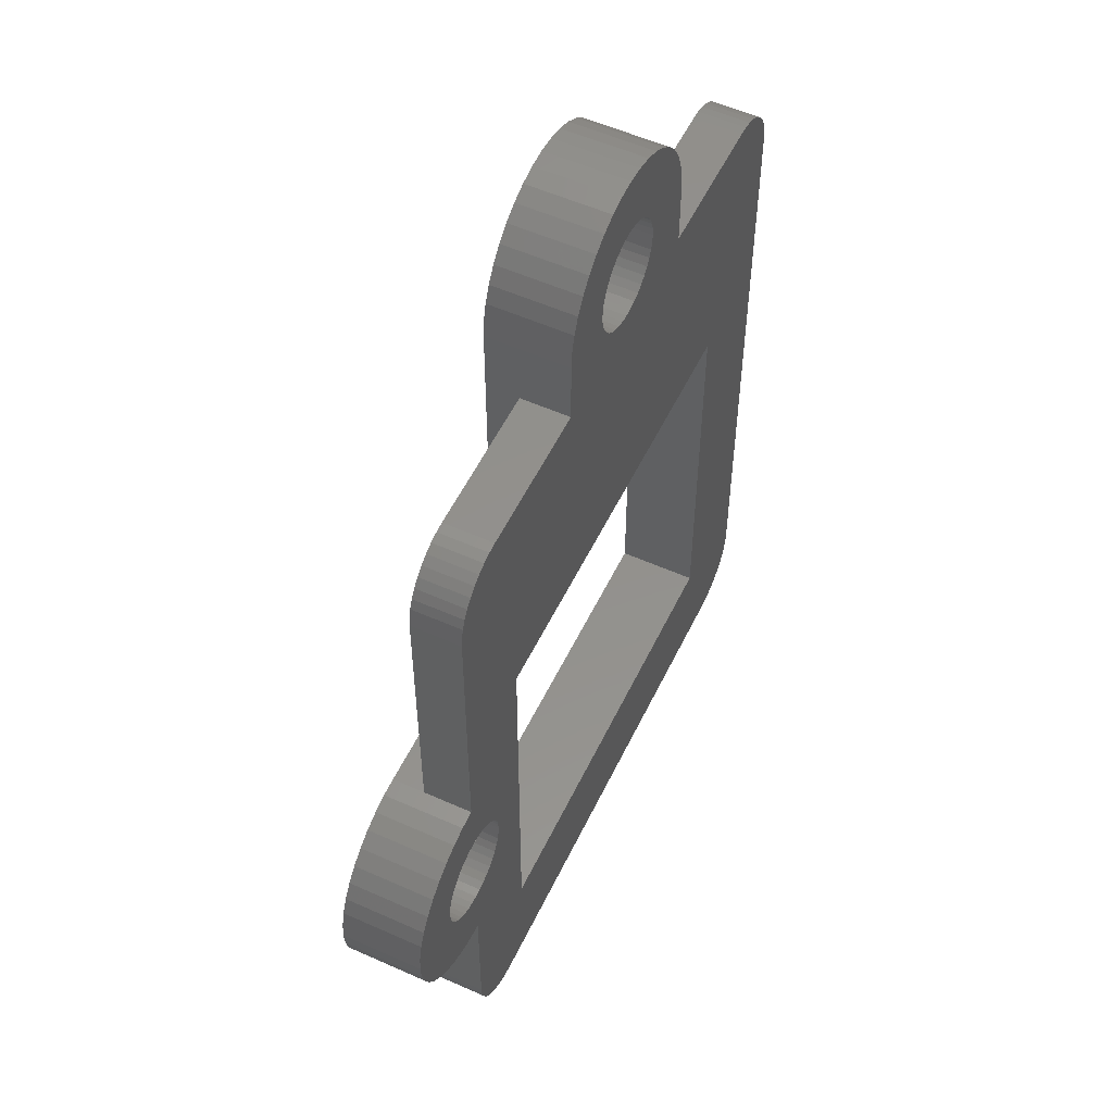
<metadata>
{"format":"stl","ext":"stl","renderer":"f3d","projection":"perspective","resolution":1024,"background":"white","views":[{"elev":54.5,"azim":115.4,"up":"+Y"}]}
</metadata>
<code>
# stl→obj: 442 verts, 892 faces
v -10 -8 0
v -9.975 -8.313 0
v -10 -8 1.5
v -9.975 -8.313 1.5
v -10 12 0
v -9.975 12.31 0
v -9.902 12.62 0
v -9.782 12.91 0
v -9.618 13.18 0
v -9.414 13.41 0
v -9.176 13.62 0
v -8.908 13.78 0
v -8.618 13.9 0
v -8.313 13.98 0
v -8 14 0
v -6.5 6.25 0
v -3.5 14 0
v -3.5 16 0
v -3.457 16.55 0
v -3.329 17.08 0
v -3.119 17.59 0
v -2.832 18.06 0
v -2.475 18.47 0
v -2.057 18.83 0
v -1.131 17.13 0
v -0.5475 19.46 0
v 3.458e-15 19.5 0
v -0.4944 17.52 0
v 0.5475 19.46 0
v 0 17.6 0
v 1.082 19.33 0
v 0.4944 17.52 0
v 1.589 19.12 0
v 1.131 17.13 0
v 2.057 18.83 0
v 1.426 16.73 0
v 2.475 18.47 0
v 1.58 16.25 0
v 2.832 18.06 0
v 10.49 -1.522 0
v 13.46 -0.5475 0
v 13.33 -1.082 0
v 7 6.25 0
v 10 12 0
v 10 3.5 0
v 9.274 1.426 0
v 11.59 3.119 0
v 12.06 2.832 0
v 10.25 1.58 0
v 12.47 2.475 0
v 9.75 -1.58 0
v 10 -1.6 0
v 12.83 -2.057 0
v 11.13 1.131 0
v 12.83 2.057 0
v 13.12 1.589 0
v 11.52 0.4944 0
v 13.33 1.082 0
v 11.6 0 0
v 13.46 0.5475 0
v 11.52 -0.4944 0
v 13.5 0 0
v 11.29 -0.9405 0
v 9.06 1.294 0
v 10 -3.5 0
v 12.06 -2.832 0
v 11.59 -3.119 0
v 10 -8 0
v 7 -6.25 0
v 11.08 3.329 0
v 10.55 3.457 0
v -1.589 19.12 0
v 9.975 -8.313 0
v 9.902 -8.618 0
v 9.782 -8.908 0
v 9.618 -9.176 0
v 9.414 -9.414 0
v 9.176 -9.618 0
v 8.908 -9.782 0
v 8.618 -9.902 0
v 8.313 -9.975 0
v 8 -10 0
v -8 -10 0
v -8.313 -9.975 0
v -8.618 -9.902 0
v -8.908 -9.782 0
v -9.176 -9.618 0
v -9.414 -9.414 0
v -9.618 -9.176 0
v -9.782 -8.908 0
v -9.902 -8.618 0
v -6.5 -6.25 0
v -1.082 19.33 0
v 1.522 15.51 0
v 1.426 15.27 0
v 10.73 -1.426 0
v -0.9405 17.29 0
v -0.7264 17.43 0
v 11.43 -0.7264 0
v 1.58 15.75 0
v 1.6 16 0
v 1.522 16.49 0
v 1.294 16.94 0
v 0.9405 17.29 0
v 0.7264 17.43 0
v 0.2503 17.58 0
v -0.2503 17.58 0
v -1.294 16.94 0
v -1.426 16.73 0
v -1.522 16.49 0
v 9.506 1.522 0
v 13.12 -1.589 0
v 10.25 -1.58 0
v 8.4 0 0
v 8.42 -0.2503 0
v 8.42 0.2503 0
v 10.49 1.522 0
v 8.478 0.4944 0
v 8.706 0.9405 0
v 8.574 0.7264 0
v 8.869 1.131 0
v 10.94 -1.294 0
v 11.13 -1.131 0
v 11.58 -0.2503 0
v 11.58 0.2503 0
v 11.43 0.7264 0
v 11.29 0.9405 0
v 10.94 1.294 0
v 12.47 -2.475 0
v 10.73 1.426 0
v 9.506 -1.522 0
v 9.274 -1.426 0
v 10 1.6 0
v 9.75 1.58 0
v 8.478 -0.4944 0
v 8.574 -0.7264 0
v 8.706 -0.9405 0
v 8.869 -1.131 0
v 9.06 -1.294 0
v 11.08 -3.329 0
v 10.55 -3.457 0
v -1.58 16.25 0
v -1.6 16 0
v -1.58 15.75 0
v -1.522 15.51 0
v -1.426 15.27 0
v -1.294 15.06 0
v -1.131 14.87 0
v -0.9405 14.71 0
v -0.7264 14.57 0
v -0.4944 14.48 0
v -0.2503 14.42 0
v 0 14.4 0
v 0.2503 14.42 0
v 0.4944 14.48 0
v 0.7264 14.57 0
v 0.9405 14.71 0
v 1.131 14.87 0
v 3.119 17.59 0
v 1.294 15.06 0
v 3.329 17.08 0
v 3.457 16.55 0
v 3.5 16 0
v 3.5 14 0
v 8 14 0
v 8.313 13.98 0
v 8.618 13.9 0
v 8.908 13.78 0
v 9.176 13.62 0
v 9.414 13.41 0
v 9.618 13.18 0
v 9.782 12.91 0
v 9.902 12.62 0
v 9.975 12.31 0
v -10 12 1.5
v -9.782 -8.908 1.5
v -9.902 -8.618 1.5
v -9.618 -9.176 1.5
v -9.414 -9.414 1.5
v -9.176 -9.618 1.5
v -8.908 -9.782 1.5
v -8.618 -9.902 1.5
v -8.313 -9.975 1.5
v -8 -10 1.5
v -7.975 -6.313 1.5
v 6.618 -7.902 1.5
v 6.313 -7.975 1.5
v 8 -10 1.5
v 7.176 -7.618 1.5
v 6.908 -7.782 1.5
v 8.908 -9.782 1.5
v 7.414 -7.414 1.5
v 9.176 -9.618 1.5
v 7.618 -7.176 1.5
v 9.414 -9.414 1.5
v 7.782 -6.908 1.5
v 9.618 -9.176 1.5
v 7.902 -6.618 1.5
v 9.782 -8.908 1.5
v 10 -8 1.5
v 8 -6 1.5
v 9.975 -8.313 1.5
v 8.618 -9.902 1.5
v 10 -3.5 1.5
v 8 -3.5 1.5
v 7.975 -6.313 1.5
v 9.902 -8.618 1.5
v -7.414 9.414 1.5
v -7.176 9.618 1.5
v 8.313 -9.975 1.5
v 6 -8 1.5
v -6 -8 1.5
v -6.313 -7.975 1.5
v -6.618 -7.902 1.5
v -6.908 -7.782 1.5
v -7.782 8.908 1.5
v -7.618 9.176 1.5
v -7.176 -7.618 1.5
v -7.414 -7.414 1.5
v -7.618 -7.176 1.5
v -7.782 -6.908 1.5
v -7.902 -6.618 1.5
v -8 -6 1.5
v -7.975 8.313 1.5
v -8 8 1.5
v -7.902 8.618 1.5
v -6.908 9.782 1.5
v -6.618 9.902 1.5
v -6.313 9.975 1.5
v -6 10 1.5
v -3.5 10 1.5
v -3.5 14 1.5
v -8 14 1.5
v -8.313 13.98 1.5
v -8.618 13.9 1.5
v -8.908 13.78 1.5
v -9.176 13.62 1.5
v -9.414 13.41 1.5
v -9.618 13.18 1.5
v -9.782 12.91 1.5
v -9.902 12.62 1.5
v -9.975 12.31 1.5
v 10 -3.5 2.5
v 10.55 -3.457 2.5
v 11.08 -3.329 2.5
v 11.59 -3.119 2.5
v 12.06 -2.832 2.5
v 12.47 -2.475 2.5
v 12.83 -2.057 2.5
v 13.12 -1.589 2.5
v 13.33 -1.082 2.5
v 13.46 -0.5475 2.5
v 13.5 0 2.5
v 13.46 0.5475 2.5
v 13.33 1.082 2.5
v 13.12 1.589 2.5
v 12.83 2.057 2.5
v 12.47 2.475 2.5
v 12.06 2.832 2.5
v 11.59 3.119 2.5
v 11.08 3.329 2.5
v 10.55 3.457 2.5
v 10 3.5 1.5
v 10 3.5 2.5
v 10 12 1.5
v 9.975 12.31 1.5
v 9.902 12.62 1.5
v 9.782 12.91 1.5
v 9.618 13.18 1.5
v 9.414 13.41 1.5
v 9.176 13.62 1.5
v 8.908 13.78 1.5
v 8.618 13.9 1.5
v 8.313 13.98 1.5
v 8 14 1.5
v 3.5 14 1.5
v 3.5 10 2.5
v 3.5 10 1.5
v 3.5 16 2.5
v 3.457 16.55 2.5
v 3.329 17.08 2.5
v 3.119 17.59 2.5
v 2.832 18.06 2.5
v 2.475 18.47 2.5
v 2.057 18.83 2.5
v 1.589 19.12 2.5
v 1.082 19.33 2.5
v 0.5475 19.46 2.5
v 3.458e-15 19.5 2.5
v -0.5475 19.46 2.5
v -1.082 19.33 2.5
v -1.589 19.12 2.5
v -2.057 18.83 2.5
v -2.475 18.47 2.5
v -2.832 18.06 2.5
v -3.119 17.59 2.5
v -3.329 17.08 2.5
v -3.457 16.55 2.5
v -3.5 16 2.5
v -3.5 10 2.5
v -6.5 6.25 2.5
v -6.5 -6.25 2.5
v 7 6.25 2.5
v 7 -6.25 2.5
v -1.6 16 2.5
v -1.58 15.75 2.5
v -1.58 16.25 2.5
v -1.522 16.49 2.5
v -1.426 16.73 2.5
v -1.294 16.94 2.5
v -1.131 17.13 2.5
v -0.9405 17.29 2.5
v -0.7264 17.43 2.5
v -0.4944 17.52 2.5
v -0.2503 17.58 2.5
v 0 17.6 2.5
v 0.2503 17.58 2.5
v 0.4944 17.52 2.5
v 0.7264 17.43 2.5
v 0.9405 17.29 2.5
v 1.131 17.13 2.5
v 1.294 16.94 2.5
v 1.426 16.73 2.5
v 1.522 16.49 2.5
v 1.58 16.25 2.5
v 1.6 16 2.5
v 1.58 15.75 2.5
v 1.522 15.51 2.5
v 1.426 15.27 2.5
v 1.294 15.06 2.5
v 1.131 14.87 2.5
v 0.9405 14.71 2.5
v 0.7264 14.57 2.5
v 0.4944 14.48 2.5
v 0.2503 14.42 2.5
v 0 14.4 2.5
v -0.2503 14.42 2.5
v -0.4944 14.48 2.5
v -0.7264 14.57 2.5
v -0.9405 14.71 2.5
v -1.131 14.87 2.5
v -1.294 15.06 2.5
v -1.426 15.27 2.5
v -1.522 15.51 2.5
v 8.42 0.2503 2.5
v 8.4 0 2.5
v 8.42 -0.2503 2.5
v 8.478 0.4944 2.5
v 8.574 0.7264 2.5
v 8.706 0.9405 2.5
v 8.869 1.131 2.5
v 9.06 1.294 2.5
v 9.274 1.426 2.5
v 9.506 1.522 2.5
v 9.75 1.58 2.5
v 10 1.6 2.5
v 10.25 1.58 2.5
v 10.49 1.522 2.5
v 10.73 1.426 2.5
v 10.94 1.294 2.5
v 11.13 1.131 2.5
v 11.29 0.9405 2.5
v 11.43 0.7264 2.5
v 11.52 0.4944 2.5
v 11.58 0.2503 2.5
v 11.6 0 2.5
v 11.58 -0.2503 2.5
v 11.52 -0.4944 2.5
v 11.43 -0.7264 2.5
v 11.29 -0.9405 2.5
v 11.13 -1.131 2.5
v 10.94 -1.294 2.5
v 10.73 -1.426 2.5
v 10.49 -1.522 2.5
v 10.25 -1.58 2.5
v 10 -1.6 2.5
v 9.75 -1.58 2.5
v 9.506 -1.522 2.5
v 9.274 -1.426 2.5
v 9.06 -1.294 2.5
v 8.869 -1.131 2.5
v 8.706 -0.9405 2.5
v 8.574 -0.7264 2.5
v 8.478 -0.4944 2.5
v -6 10 2.5
v -6.313 9.975 2.5
v -6.618 9.902 2.5
v -6.908 9.782 2.5
v -7.176 9.618 2.5
v -7.414 9.414 2.5
v -7.618 9.176 2.5
v -7.782 8.908 2.5
v -7.902 8.618 2.5
v -7.975 8.313 2.5
v -8 8 2.5
v -8 -6 2.5
v -7.975 -6.313 2.5
v -7.902 -6.618 2.5
v -7.782 -6.908 2.5
v -7.618 -7.176 2.5
v -7.414 -7.414 2.5
v -7.176 -7.618 2.5
v -6.908 -7.782 2.5
v -6.618 -7.902 2.5
v -6.313 -7.975 2.5
v -6 -8 2.5
v 6 -8 2.5
v 6.313 -7.975 2.5
v 6.618 -7.902 2.5
v 6.908 -7.782 2.5
v 7.176 -7.618 2.5
v 7.414 -7.414 2.5
v 7.618 -7.176 2.5
v 7.782 -6.908 2.5
v 7.902 -6.618 2.5
v 7.975 -6.313 2.5
v 8 -6 2.5
v 8 -3.5 2.5
v 8 3.5 2.5
v 7.975 8.313 2.5
v 8 8 2.5
v 7.902 8.618 2.5
v 7.782 8.908 2.5
v 7.618 9.176 2.5
v 7.414 9.414 2.5
v 7.176 9.618 2.5
v 6.908 9.782 2.5
v 6.618 9.902 2.5
v 6.313 9.975 2.5
v 6 10 2.5
v 8 3.5 1.5
v 6.618 9.902 1.5
v 6.908 9.782 1.5
v 6 10 1.5
v 7.176 9.618 1.5
v 6.313 9.975 1.5
v 7.414 9.414 1.5
v 7.618 9.176 1.5
v 7.782 8.908 1.5
v 7.902 8.618 1.5
v 7.975 8.313 1.5
v 8 8 1.5
f 1 2 3
f 3 2 4
f 1 5 2
f 2 5 6
f 2 6 7
f 2 7 8
f 2 8 9
f 2 9 10
f 2 10 11
f 2 11 12
f 2 12 13
f 2 13 14
f 2 14 15
f 16 15 17
f 18 19 17
f 19 20 17
f 17 20 21
f 21 22 17
f 17 22 23
f 17 23 24
f 25 26 27
f 28 27 29
f 30 29 31
f 32 31 33
f 34 33 35
f 36 35 37
f 38 37 39
f 40 41 42
f 43 44 45
f 46 47 48
f 49 48 50
f 51 52 53
f 54 55 56
f 57 56 58
f 59 58 60
f 61 60 62
f 63 62 41
f 43 46 64
f 43 45 46
f 45 47 46
f 65 66 67
f 68 69 65
f 45 70 47
f 45 71 70
f 17 24 72
f 68 73 2
f 2 73 74
f 2 74 75
f 2 75 76
f 2 76 77
f 2 77 78
f 2 78 79
f 2 79 80
f 2 80 81
f 2 81 82
f 2 82 83
f 2 83 84
f 2 84 85
f 2 85 86
f 2 86 87
f 2 87 88
f 2 88 89
f 2 89 90
f 2 90 91
f 2 15 16
f 92 2 16
f 17 72 93
f 2 69 68
f 94 39 95
f 96 41 40
f 97 27 98
f 61 62 99
f 100 39 94
f 101 39 100
f 38 39 101
f 102 37 38
f 103 35 36
f 34 35 103
f 104 33 34
f 105 33 104
f 32 33 105
f 106 31 32
f 30 31 106
f 107 29 30
f 28 29 107
f 98 27 28
f 25 27 97
f 108 26 25
f 109 26 108
f 110 26 109
f 46 48 111
f 52 112 53
f 52 113 112
f 113 42 112
f 113 40 42
f 43 114 115
f 43 116 114
f 49 50 117
f 43 118 116
f 43 119 120
f 43 121 119
f 43 64 121
f 122 41 96
f 123 41 122
f 63 41 123
f 99 62 63
f 43 120 118
f 124 60 61
f 59 60 124
f 125 58 59
f 57 58 125
f 126 56 57
f 127 56 126
f 54 56 127
f 128 55 54
f 50 55 128
f 51 53 129
f 50 128 130
f 131 129 66
f 50 130 117
f 132 66 65
f 133 48 49
f 134 48 133
f 111 48 134
f 43 115 69
f 115 135 69
f 135 136 69
f 136 65 69
f 136 137 65
f 137 138 65
f 138 139 65
f 139 132 65
f 132 131 66
f 131 51 129
f 65 67 140
f 65 140 141
f 16 17 93
f 16 93 26
f 16 26 110
f 16 110 142
f 16 142 143
f 16 143 144
f 16 144 145
f 16 145 146
f 16 146 147
f 16 147 148
f 16 148 149
f 16 149 150
f 16 150 151
f 16 151 152
f 16 152 153
f 16 153 154
f 16 154 155
f 36 37 102
f 16 155 156
f 16 156 157
f 16 157 158
f 95 39 159
f 160 95 159
f 160 159 161
f 158 160 161
f 16 158 161
f 16 161 162
f 16 162 163
f 16 163 164
f 16 164 165
f 16 165 166
f 16 166 167
f 16 167 168
f 16 168 169
f 16 169 170
f 16 170 171
f 16 171 172
f 16 172 173
f 16 173 174
f 16 174 44
f 16 44 43
f 69 2 92
f 1 3 5
f 5 3 175
f 175 3 4
f 176 175 177
f 177 175 4
f 178 175 176
f 179 175 178
f 180 175 179
f 181 175 180
f 182 175 181
f 183 175 182
f 184 175 183
f 185 175 184
f 186 187 188
f 189 190 191
f 192 189 193
f 194 192 195
f 196 194 197
f 198 196 199
f 200 201 202
f 190 186 203
f 204 205 200
f 205 201 200
f 206 198 207
f 202 206 207
f 208 209 175
f 207 198 199
f 199 196 197
f 197 194 195
f 195 192 193
f 193 189 191
f 191 190 203
f 203 186 210
f 188 187 184
f 187 211 184
f 211 212 184
f 212 213 184
f 213 214 184
f 214 215 184
f 216 217 175
f 215 218 184
f 218 219 184
f 219 220 184
f 220 221 184
f 217 208 175
f 221 222 184
f 222 185 184
f 223 175 185
f 224 175 225
f 226 175 224
f 216 175 226
f 186 188 210
f 209 227 175
f 228 175 227
f 229 175 228
f 230 175 229
f 231 175 230
f 232 175 231
f 233 175 232
f 234 175 233
f 235 175 234
f 236 175 235
f 237 175 236
f 238 175 237
f 239 175 238
f 240 175 239
f 241 175 240
f 242 175 241
f 201 206 202
f 223 225 175
f 2 91 4
f 4 91 177
f 91 90 177
f 177 90 176
f 90 89 176
f 176 89 178
f 89 88 178
f 178 88 179
f 179 88 87
f 180 179 87
f 180 87 86
f 181 180 86
f 181 86 85
f 182 181 85
f 182 85 84
f 183 182 84
f 183 84 83
f 184 183 83
f 184 83 82
f 188 184 82
f 188 82 81
f 210 188 81
f 210 81 80
f 203 210 80
f 203 80 79
f 191 203 79
f 191 79 78
f 193 191 78
f 193 78 77
f 195 193 77
f 195 77 76
f 197 195 76
f 197 76 75
f 199 197 75
f 199 75 74
f 207 199 74
f 207 74 73
f 202 207 73
f 202 73 68
f 200 202 68
f 200 68 65
f 204 200 65
f 204 65 141
f 243 204 244
f 244 204 141
f 244 141 140
f 245 244 140
f 245 140 67
f 246 245 67
f 246 67 66
f 247 246 66
f 247 66 129
f 248 247 129
f 248 129 53
f 249 248 53
f 249 53 112
f 250 249 112
f 250 112 42
f 251 250 42
f 251 42 41
f 252 251 41
f 252 41 62
f 253 252 62
f 62 60 254
f 253 62 254
f 60 58 255
f 254 60 255
f 58 56 256
f 255 58 256
f 56 55 257
f 256 56 257
f 55 50 258
f 257 55 258
f 48 259 50
f 50 259 258
f 47 260 48
f 48 260 259
f 70 261 47
f 47 261 260
f 71 262 70
f 70 262 261
f 45 263 71
f 71 263 264
f 71 264 262
f 263 45 44
f 265 263 44
f 44 174 266
f 265 44 266
f 174 173 267
f 266 174 267
f 173 172 268
f 267 173 268
f 172 171 269
f 268 172 269
f 171 170 270
f 269 171 270
f 169 271 170
f 170 271 270
f 168 272 169
f 169 272 271
f 167 273 168
f 168 273 272
f 166 274 167
f 167 274 273
f 165 275 166
f 166 275 274
f 164 276 165
f 165 276 275
f 277 278 276
f 279 277 276
f 164 163 276
f 163 279 276
f 163 162 280
f 279 163 280
f 162 161 281
f 280 162 281
f 161 159 282
f 281 161 282
f 159 39 283
f 282 159 283
f 39 37 284
f 283 39 284
f 35 285 37
f 37 285 284
f 33 286 35
f 35 286 285
f 31 287 33
f 33 287 286
f 29 288 31
f 31 288 287
f 27 289 29
f 29 289 288
f 26 290 27
f 27 290 289
f 93 291 26
f 26 291 290
f 72 292 93
f 93 292 291
f 24 293 72
f 72 293 292
f 23 294 24
f 24 294 293
f 22 295 23
f 23 295 294
f 21 296 22
f 22 296 295
f 20 297 21
f 21 297 296
f 19 298 20
f 20 298 297
f 18 299 19
f 19 299 298
f 231 300 232
f 232 300 299
f 232 299 18
f 232 18 17
f 15 233 17
f 17 233 232
f 14 234 15
f 15 234 233
f 13 235 14
f 14 235 234
f 12 236 13
f 13 236 235
f 11 237 12
f 12 237 236
f 10 238 11
f 11 238 237
f 9 239 10
f 10 239 238
f 8 240 9
f 9 240 239
f 7 241 8
f 8 241 240
f 6 242 7
f 7 242 241
f 5 175 6
f 6 175 242
f 16 301 302
f 92 16 302
f 43 303 301
f 16 43 301
f 303 43 304
f 304 43 69
f 304 69 302
f 302 69 92
f 305 306 144
f 143 305 144
f 142 307 305
f 143 142 305
f 110 308 307
f 142 110 307
f 109 309 308
f 110 109 308
f 108 310 309
f 109 108 309
f 25 311 310
f 108 25 310
f 97 312 311
f 25 97 311
f 98 313 312
f 97 98 312
f 28 314 313
f 98 28 313
f 107 315 314
f 28 107 314
f 30 316 315
f 107 30 315
f 106 317 316
f 30 106 316
f 32 318 317
f 106 32 317
f 105 319 318
f 32 105 318
f 104 320 319
f 105 104 319
f 34 321 320
f 104 34 320
f 322 321 103
f 103 321 34
f 323 322 36
f 36 322 103
f 324 323 102
f 102 323 36
f 325 324 38
f 38 324 102
f 326 325 101
f 101 325 38
f 326 101 327
f 327 101 100
f 327 100 328
f 328 100 94
f 328 94 329
f 329 94 95
f 329 95 330
f 330 95 160
f 330 160 331
f 331 160 158
f 331 158 332
f 332 158 157
f 332 157 333
f 333 157 156
f 333 156 334
f 334 156 155
f 334 155 335
f 335 155 154
f 335 154 336
f 336 154 153
f 336 153 337
f 337 153 152
f 337 152 338
f 338 152 151
f 338 151 339
f 339 151 150
f 339 150 340
f 340 150 149
f 340 149 341
f 341 149 148
f 342 341 148
f 147 342 148
f 343 342 147
f 146 343 147
f 344 343 146
f 145 344 146
f 306 344 145
f 144 306 145
f 116 345 346
f 114 116 346
f 346 347 115
f 114 346 115
f 118 348 345
f 116 118 345
f 120 349 348
f 118 120 348
f 119 350 349
f 120 119 349
f 121 351 350
f 119 121 350
f 64 352 351
f 121 64 351
f 46 353 352
f 64 46 352
f 111 354 353
f 46 111 353
f 134 355 354
f 111 134 354
f 133 356 355
f 134 133 355
f 49 357 356
f 133 49 356
f 117 358 357
f 49 117 357
f 130 359 358
f 117 130 358
f 128 360 359
f 130 128 359
f 54 361 360
f 128 54 360
f 362 361 127
f 127 361 54
f 363 362 126
f 126 362 127
f 364 363 57
f 57 363 126
f 365 364 125
f 125 364 57
f 366 365 59
f 59 365 125
f 366 59 367
f 367 59 124
f 367 124 368
f 368 124 61
f 368 61 369
f 369 61 99
f 369 99 370
f 370 99 63
f 370 63 371
f 371 63 123
f 371 123 372
f 372 123 122
f 372 122 373
f 373 122 96
f 373 96 374
f 374 96 40
f 374 40 375
f 375 40 113
f 375 113 376
f 376 113 52
f 376 52 377
f 377 52 51
f 377 51 378
f 378 51 131
f 378 131 379
f 379 131 132
f 379 132 380
f 380 132 139
f 380 139 381
f 381 139 138
f 382 381 138
f 137 382 138
f 383 382 137
f 136 383 137
f 384 383 136
f 135 384 136
f 347 384 135
f 115 347 135
f 230 385 231
f 231 385 300
f 229 386 230
f 230 386 385
f 228 387 229
f 229 387 386
f 227 388 228
f 228 388 387
f 209 389 227
f 227 389 388
f 208 390 209
f 209 390 389
f 217 391 208
f 208 391 390
f 216 392 217
f 217 392 391
f 226 393 216
f 216 393 392
f 224 394 226
f 226 394 393
f 225 395 224
f 224 395 394
f 223 396 225
f 225 396 395
f 223 185 396
f 396 185 397
f 185 222 397
f 397 222 398
f 222 221 398
f 398 221 399
f 221 220 399
f 399 220 400
f 220 219 400
f 400 219 401
f 401 219 218
f 402 401 218
f 402 218 215
f 403 402 215
f 403 215 214
f 404 403 214
f 404 214 213
f 405 404 213
f 405 213 212
f 406 405 212
f 406 212 211
f 407 406 211
f 407 211 187
f 408 407 187
f 408 187 186
f 409 408 186
f 409 186 190
f 410 409 190
f 410 190 189
f 411 410 189
f 411 189 192
f 412 411 192
f 412 192 194
f 413 412 194
f 413 194 196
f 414 413 196
f 414 196 198
f 415 414 198
f 415 198 206
f 416 415 206
f 416 206 201
f 417 416 201
f 417 201 205
f 418 417 205
f 418 205 204
f 243 418 204
f 395 396 397
f 399 395 398
f 398 395 397
f 400 395 399
f 401 395 400
f 402 395 401
f 403 395 402
f 404 395 403
f 302 395 404
f 419 255 256
f 419 254 255
f 419 356 357
f 419 355 356
f 419 354 355
f 419 353 354
f 419 352 353
f 365 366 252
f 363 364 253
f 310 311 288
f 264 258 259
f 261 262 260
f 296 297 295
f 260 264 259
f 304 412 413
f 258 419 257
f 420 395 421
f 422 395 420
f 423 395 422
f 424 395 423
f 425 395 424
f 426 395 425
f 427 395 426
f 428 395 427
f 429 395 428
f 430 395 429
f 277 395 430
f 300 395 277
f 367 368 251
f 303 349 350
f 382 244 381
f 303 418 347
f 385 386 395
f 298 299 293
f 297 298 294
f 302 301 395
f 295 297 294
f 389 390 395
f 294 298 293
f 293 299 292
f 300 385 395
f 279 300 277
f 322 323 283
f 382 243 244
f 347 418 384
f 301 303 395
f 386 387 395
f 391 395 390
f 392 395 391
f 393 395 392
f 394 395 393
f 405 302 404
f 419 256 257
f 419 358 254
f 419 357 358
f 421 395 303
f 414 304 413
f 317 318 286
f 383 418 243
f 315 316 287
f 303 417 418
f 303 416 417
f 303 415 416
f 303 414 415
f 311 312 288
f 303 304 414
f 312 313 288
f 313 314 288
f 314 315 287
f 288 314 287
f 316 317 286
f 384 418 383
f 287 316 286
f 383 243 382
f 286 318 285
f 381 245 380
f 318 319 285
f 380 246 379
f 285 320 284
f 320 321 284
f 284 322 283
f 303 347 346
f 283 323 282
f 303 345 348
f 323 324 282
f 282 325 281
f 368 369 250
f 325 326 281
f 303 350 419
f 326 327 281
f 419 351 352
f 281 328 280
f 304 405 406
f 328 329 280
f 304 407 408
f 329 330 280
f 304 409 410
f 330 331 280
f 304 411 412
f 331 332 280
f 388 389 395
f 304 410 411
f 304 408 409
f 304 406 407
f 304 302 405
f 419 350 351
f 327 328 281
f 303 348 349
f 324 325 282
f 303 346 345
f 380 245 246
f 381 244 245
f 377 378 247
f 373 374 248
f 369 370 250
f 371 372 249
f 359 360 254
f 360 361 254
f 361 362 254
f 362 363 253
f 254 362 253
f 253 364 252
f 364 365 252
f 252 366 251
f 366 367 251
f 251 368 250
f 250 370 249
f 370 371 249
f 249 372 248
f 372 373 248
f 248 374 247
f 374 375 247
f 375 376 247
f 376 377 247
f 247 378 246
f 378 379 246
f 387 388 395
f 262 264 260
f 264 419 258
f 419 421 303
f 299 291 292
f 299 290 291
f 299 289 290
f 299 288 289
f 299 310 288
f 299 309 310
f 299 308 309
f 299 307 308
f 299 305 307
f 299 306 305
f 319 320 285
f 299 344 306
f 299 343 344
f 321 322 284
f 299 342 343
f 299 341 342
f 299 340 341
f 299 339 340
f 358 359 254
f 332 279 280
f 333 279 332
f 333 300 279
f 334 300 333
f 335 300 334
f 336 300 335
f 337 300 336
f 338 300 337
f 339 300 338
f 299 300 339
f 431 419 263
f 263 419 264
f 432 433 276
f 276 278 434
f 433 435 276
f 436 276 434
f 436 432 276
f 435 437 276
f 437 438 276
f 438 265 276
f 439 265 438
f 440 265 439
f 441 263 440
f 442 263 441
f 431 263 442
f 263 265 440
f 265 266 276
f 266 267 276
f 267 268 276
f 268 269 276
f 269 270 276
f 270 271 276
f 271 272 276
f 272 273 276
f 273 274 276
f 274 275 276
f 278 277 434
f 434 277 430
f 434 430 436
f 436 430 429
f 436 429 432
f 432 429 428
f 432 428 433
f 433 428 427
f 433 427 435
f 435 427 426
f 435 426 437
f 437 426 425
f 438 437 425
f 424 438 425
f 439 438 424
f 423 439 424
f 440 439 423
f 422 440 423
f 441 440 422
f 420 441 422
f 442 441 420
f 421 442 420
f 419 431 442
f 421 419 442

</code>
